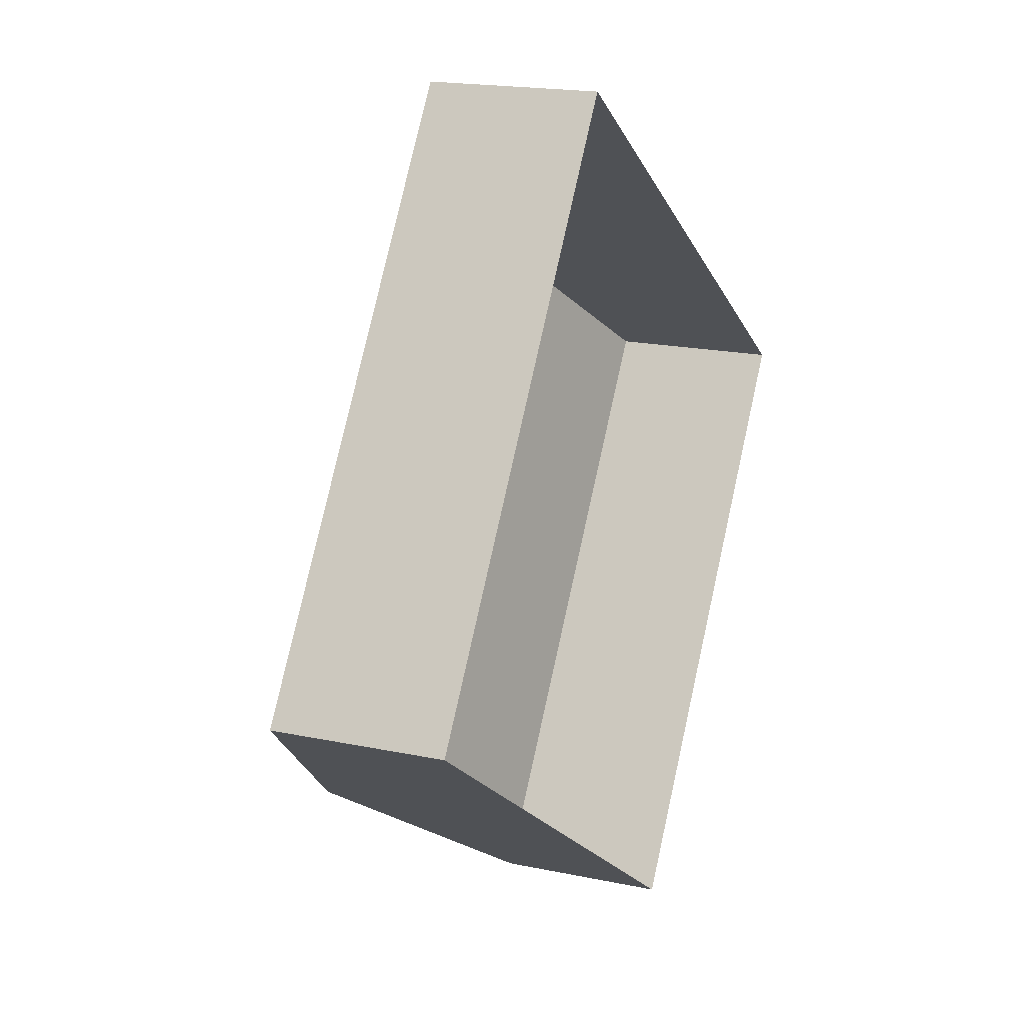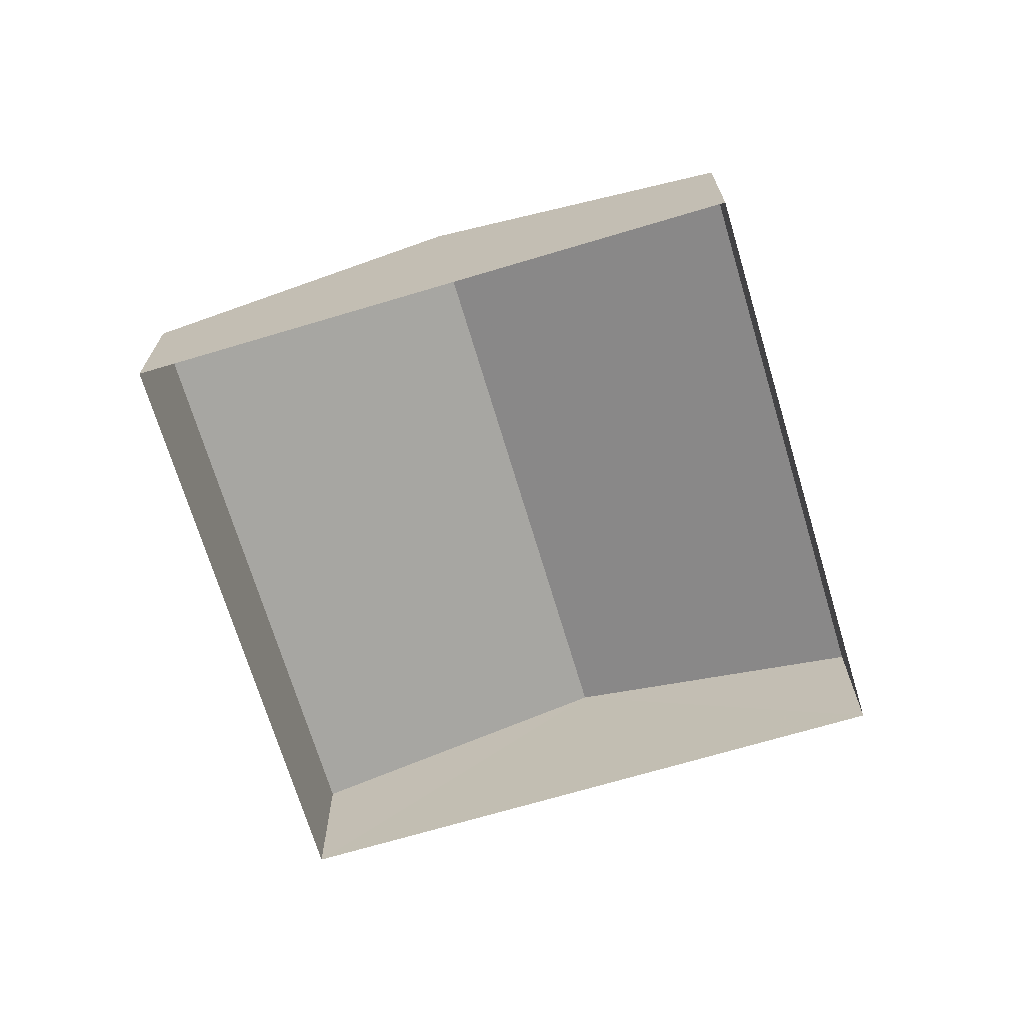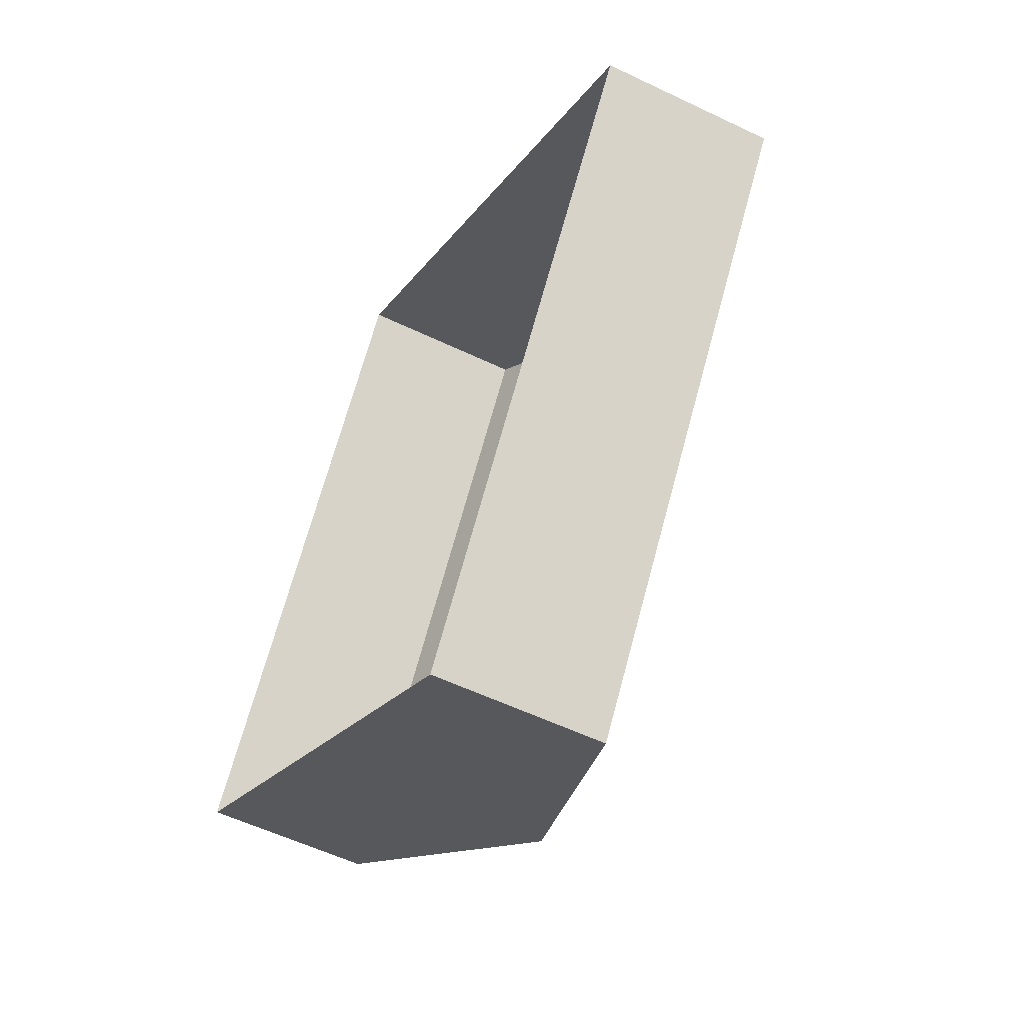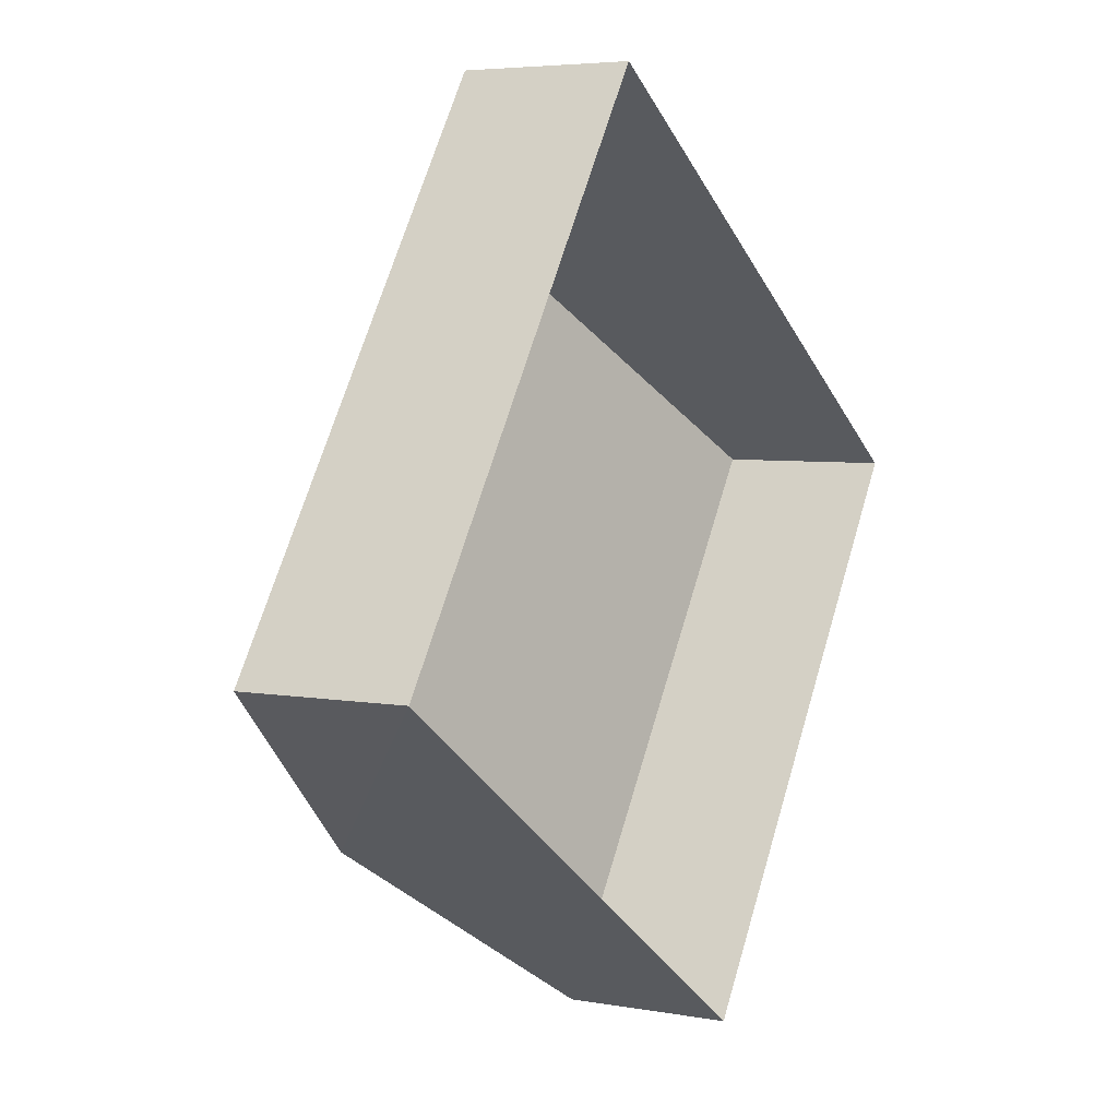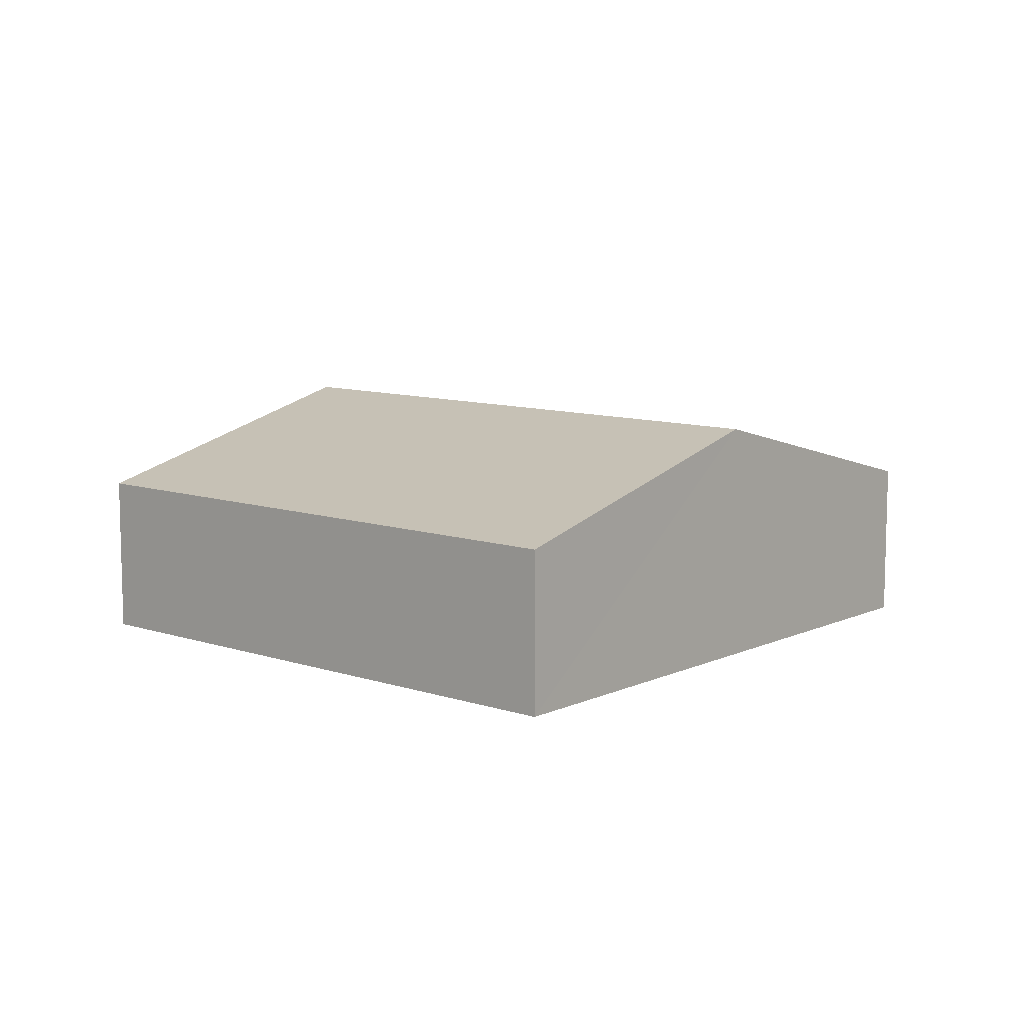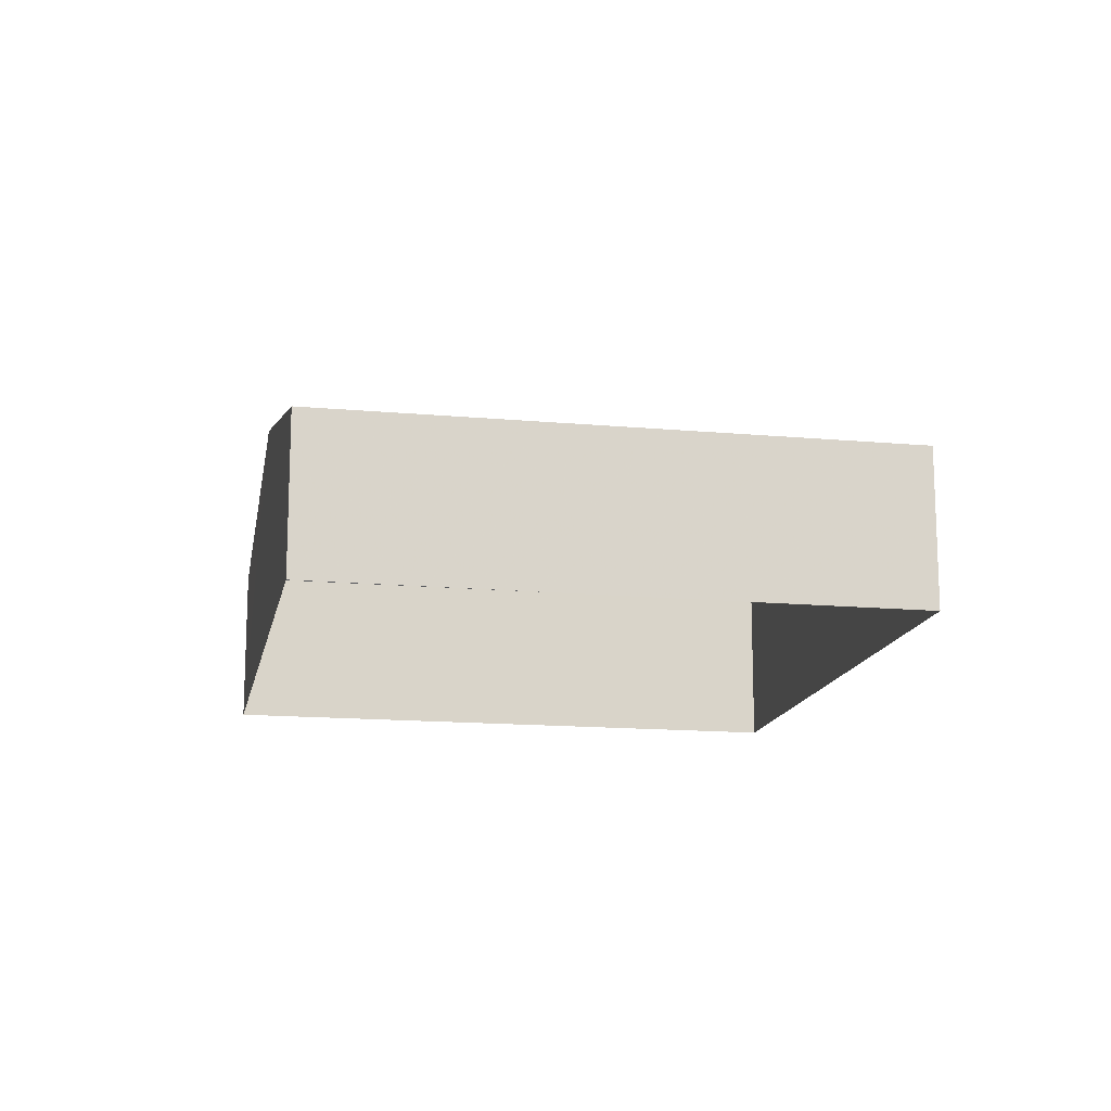
<metadata>
{"format":"obj","ext":"obj","renderer":"f3d","projection":"perspective","resolution":1024,"background":"white","views":[{"elev":17.6,"azim":112.6,"up":"+Y"},{"elev":-70.1,"azim":50.8,"up":"+Z"},{"elev":-55.1,"azim":-117.1,"up":"+Y"},{"elev":4.9,"azim":119.9,"up":"+Y"},{"elev":9.8,"azim":-15.2,"up":"+Z"},{"elev":-14.9,"azim":-66.7,"up":"+Z"}]}
</metadata>
<code>
v -2.197e+05 -1.234e+05 39.46
v -2.197e+05 -1.234e+05 39.46
v -2.197e+05 -1.234e+05 39.46
v -2.197e+05 -1.234e+05 39.46
v -2.197e+05 -1.234e+05 41.52
v -2.197e+05 -1.234e+05 40.83
v -2.197e+05 -1.234e+05 41.52
v -2.197e+05 -1.234e+05 40.83
v -2.197e+05 -1.234e+05 40.83
v -2.197e+05 -1.234e+05 40.83
f 1 2 3
f 1 4 2
f 5 6 7
f 5 8 6
f 7 9 5
f 7 10 9
f 6 4 1
f 6 8 4
f 9 3 2
f 9 10 3
f 6 1 7
f 1 3 7
f 3 10 7
f 9 2 5
f 2 4 5
f 4 8 5

</code>
